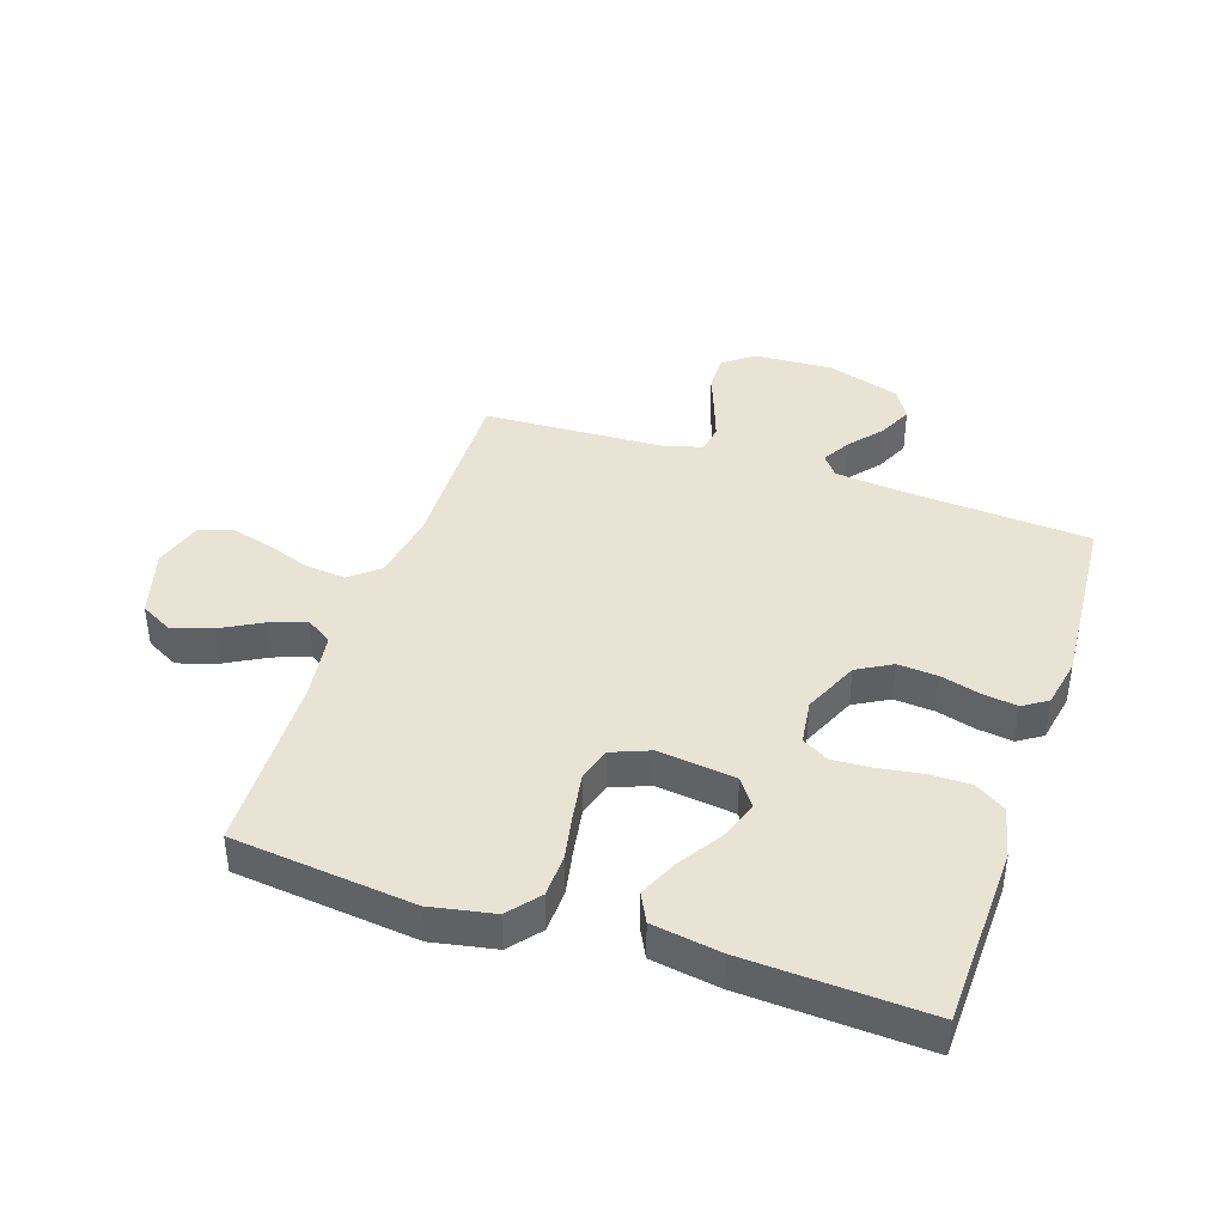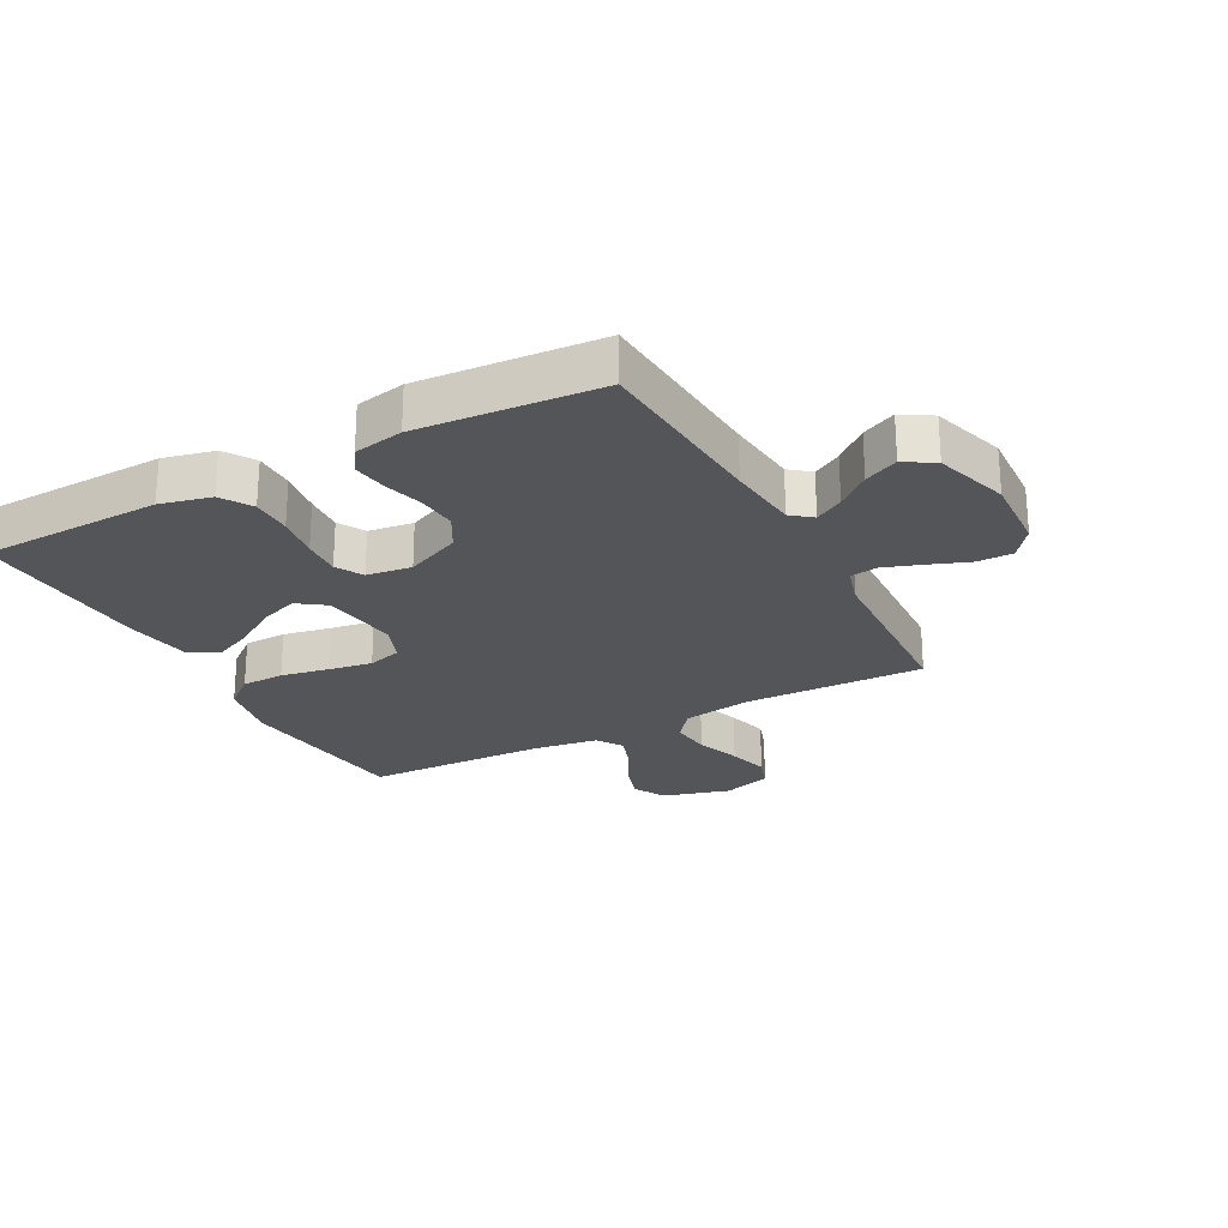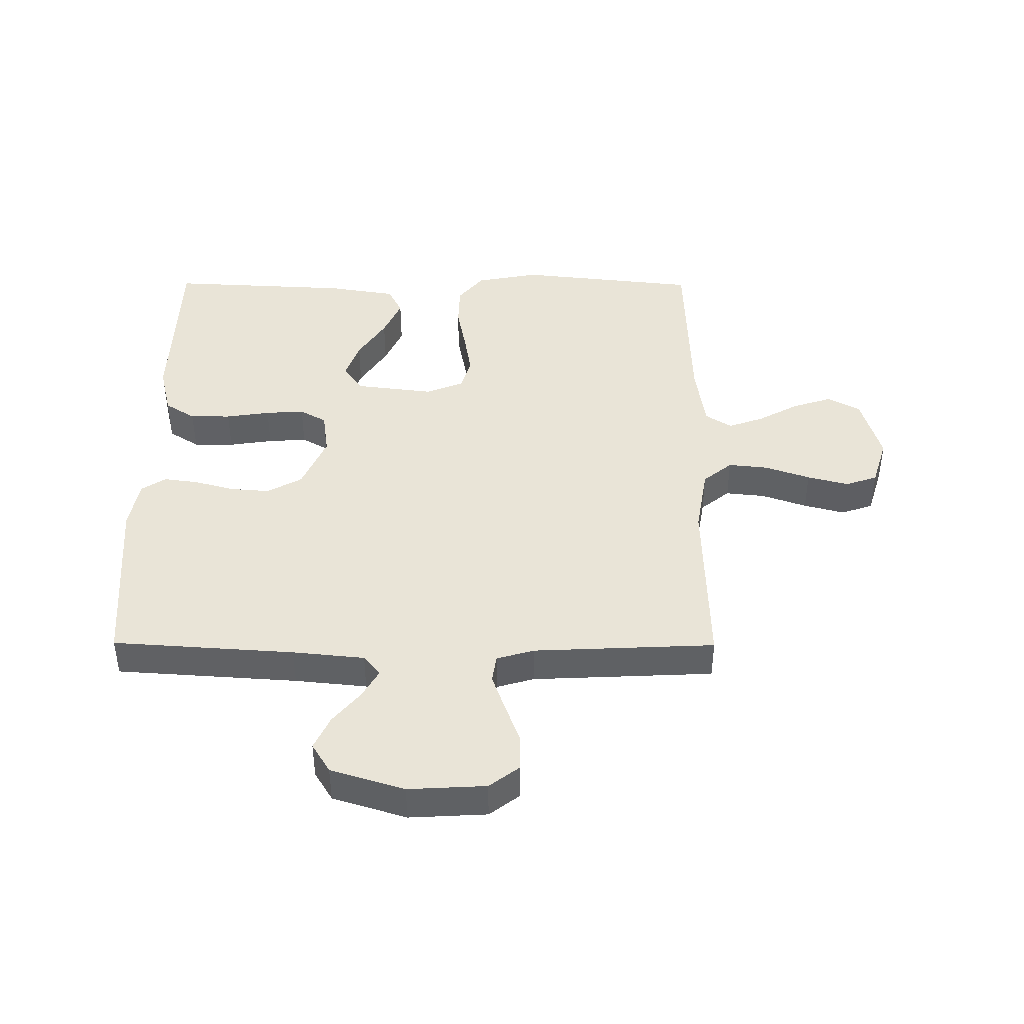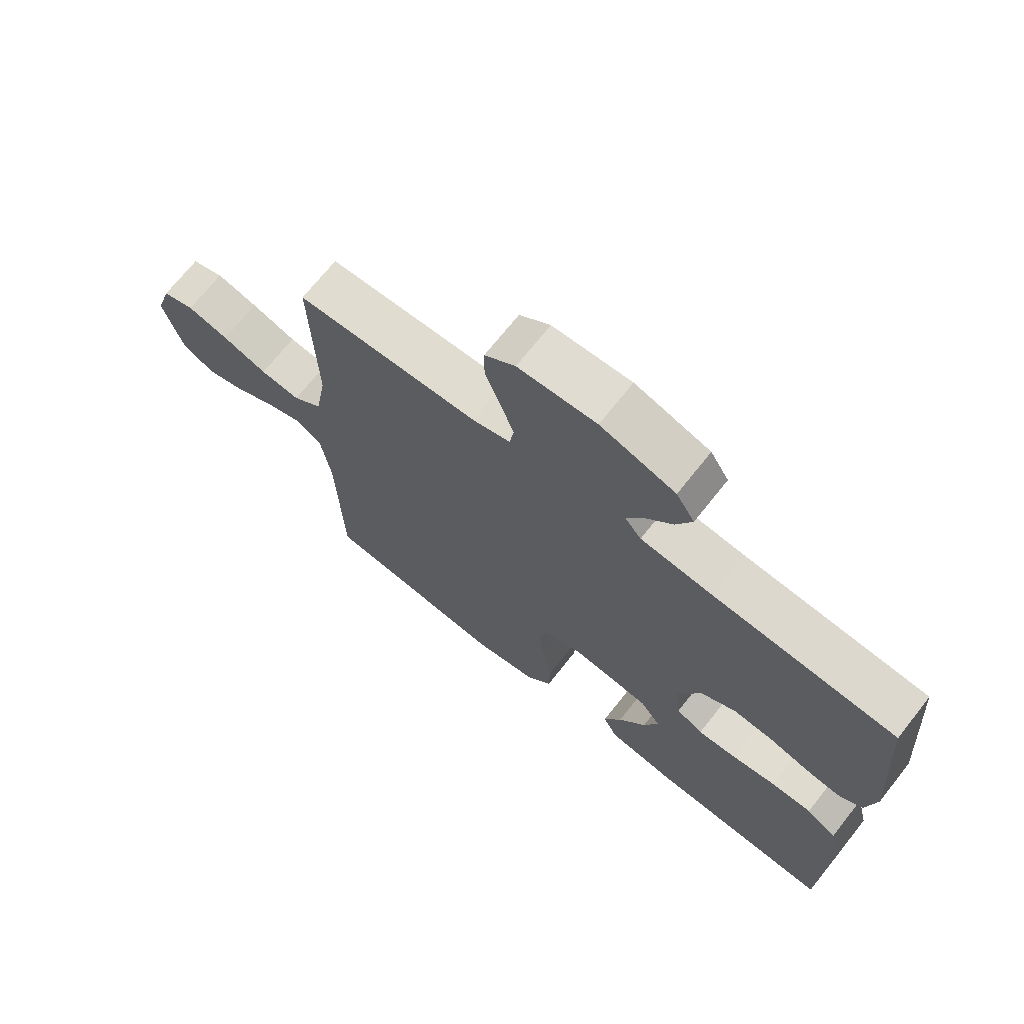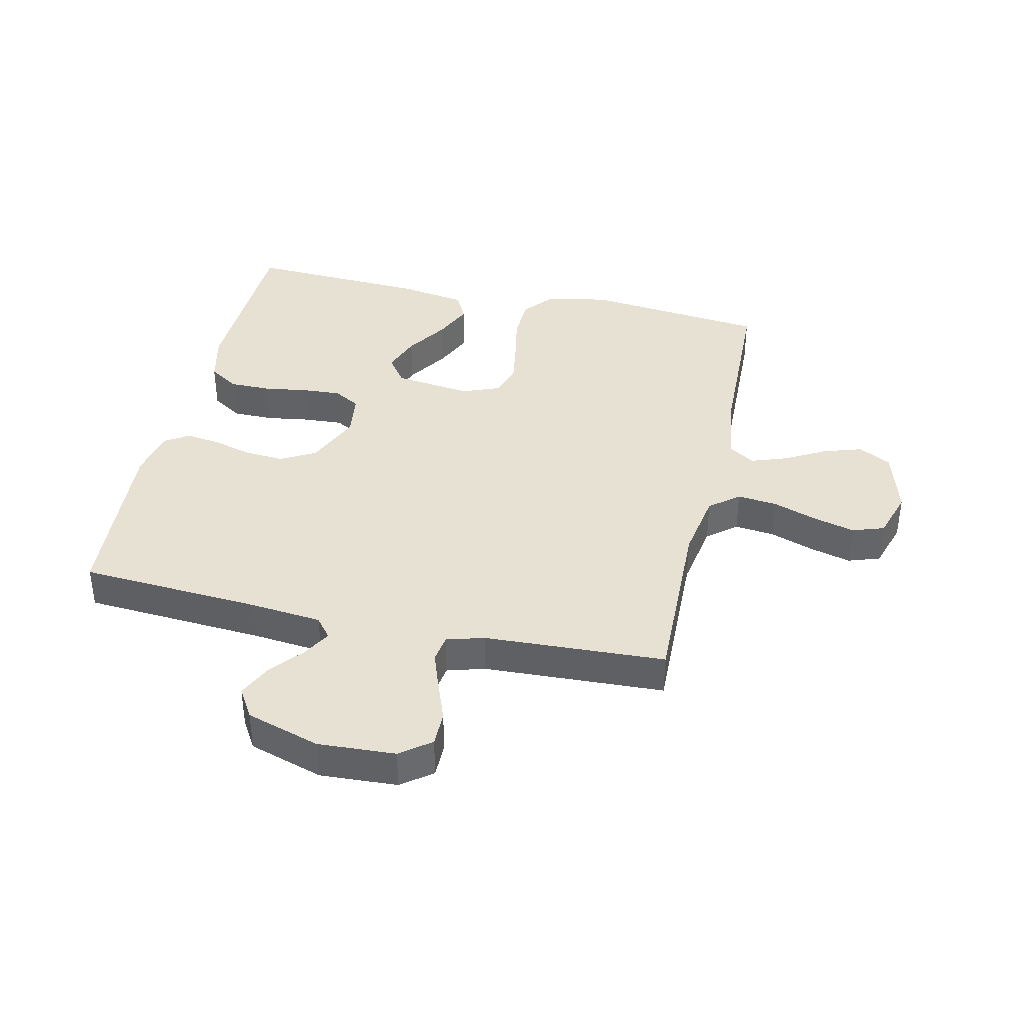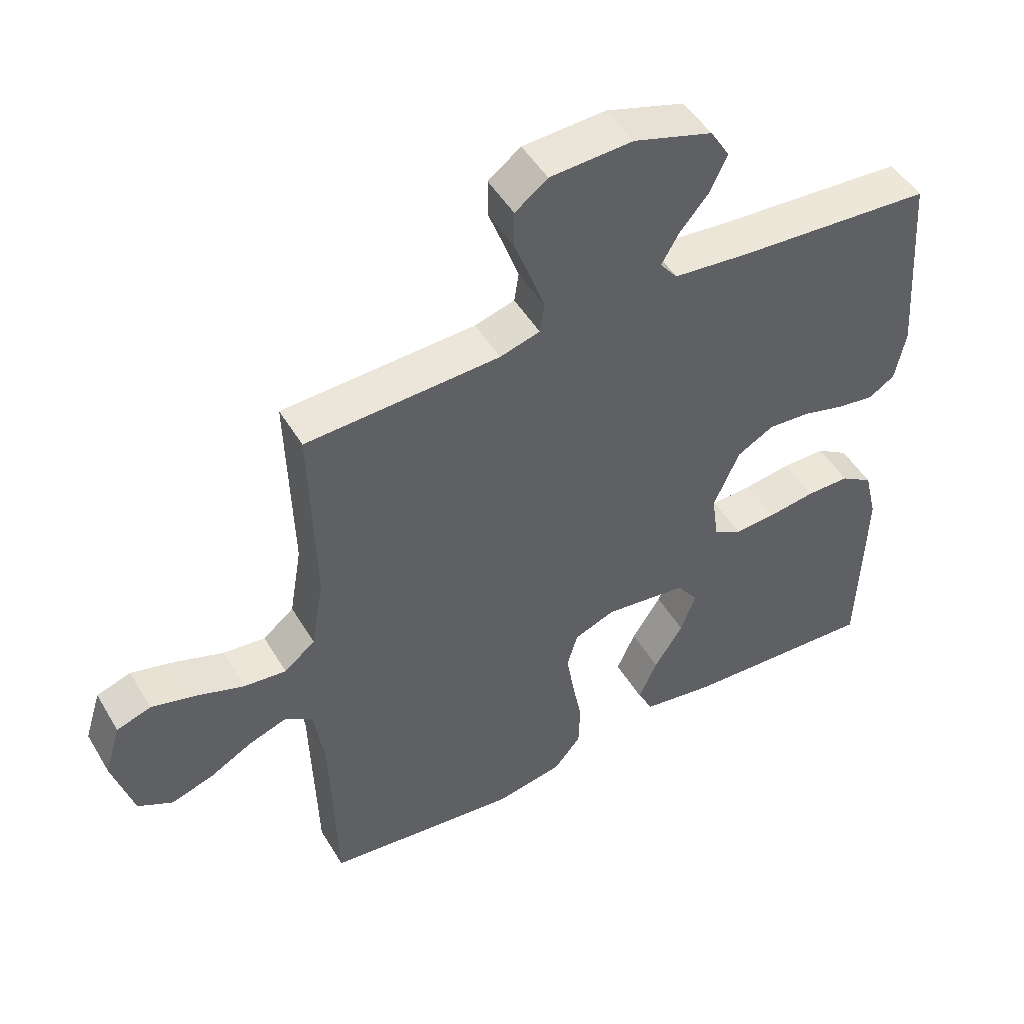
<metadata>
{"format":"obj","ext":"obj","renderer":"f3d","projection":"perspective","resolution":1024,"background":"white","views":[{"elev":41.1,"azim":-161.5,"up":"+Y"},{"elev":-24.5,"azim":-61.8,"up":"+Y"},{"elev":42.9,"azim":0.3,"up":"+Y"},{"elev":70.3,"azim":-141.6,"up":"+Z"},{"elev":38.9,"azim":12.7,"up":"+Y"},{"elev":48.8,"azim":150.3,"up":"+Z"}]}
</metadata>
<code>
v 0.5 0.07 0.5
v 0.492 0.07 0.2
v 0.511 0.07 0.087
v 0.559 0.07 0.048
v 0.625 0.07 0.055
v 0.699 0.07 0.081
v 0.767 0.07 0.099
v 0.82 0.07 0.081
v 0.845 0.07 0
v 0.813 0.07 -0.112
v 0.759 0.07 -0.141
v 0.694 0.07 -0.12
v 0.627 0.07 -0.083
v 0.568 0.07 -0.062
v 0.525 0.07 -0.09
v 0.509 0.07 -0.2
v 0.5 0.07 -0.5
v 0.2 0.07 -0.533
v 0.096 0.07 -0.513
v 0.054 0.07 -0.462
v 0.052 0.07 -0.391
v 0.067 0.07 -0.313
v 0.079 0.07 -0.24
v 0.063 0.07 -0.184
v 0 0.07 -0.159
v -0.128 0.07 -0.175
v -0.161 0.07 -0.221
v -0.138 0.07 -0.285
v -0.093 0.07 -0.355
v -0.064 0.07 -0.42
v -0.088 0.07 -0.467
v -0.2 0.07 -0.485
v -0.5 0.07 -0.5
v -0.509 0.07 -0.2
v -0.489 0.07 -0.116
v -0.439 0.07 -0.084
v -0.372 0.07 -0.084
v -0.299 0.07 -0.095
v -0.235 0.07 -0.099
v -0.191 0.07 -0.074
v -0.181 0.07 0
v -0.221 0.07 0.091
v -0.278 0.07 0.123
v -0.343 0.07 0.118
v -0.409 0.07 0.1
v -0.466 0.07 0.092
v -0.506 0.07 0.118
v -0.522 0.07 0.2
v -0.5 0.07 0.5
v -0.2 0.07 0.52
v -0.081 0.07 0.532
v -0.054 0.07 0.566
v -0.081 0.07 0.613
v -0.126 0.07 0.667
v -0.152 0.07 0.723
v -0.122 0.07 0.772
v 0 0.07 0.81
v 0.128 0.07 0.803
v 0.178 0.07 0.765
v 0.178 0.07 0.707
v 0.153 0.07 0.64
v 0.131 0.07 0.578
v 0.138 0.07 0.532
v 0.2 0.07 0.514
v 0.5 0 0.5
v 0.492 0 0.2
v 0.511 0 0.087
v 0.559 0 0.048
v 0.625 0 0.055
v 0.699 0 0.081
v 0.767 0 0.099
v 0.82 0 0.081
v 0.845 0 0
v 0.813 0 -0.112
v 0.759 0 -0.141
v 0.694 0 -0.12
v 0.627 0 -0.083
v 0.568 0 -0.062
v 0.525 0 -0.09
v 0.509 0 -0.2
v 0.5 0 -0.5
v 0.2 0 -0.533
v 0.096 0 -0.513
v 0.054 0 -0.462
v 0.052 0 -0.391
v 0.067 0 -0.313
v 0.079 0 -0.24
v 0.063 0 -0.184
v 0 0 -0.159
v -0.128 0 -0.175
v -0.161 0 -0.221
v -0.138 0 -0.285
v -0.093 0 -0.355
v -0.064 0 -0.42
v -0.088 0 -0.467
v -0.2 0 -0.485
v -0.5 0 -0.5
v -0.509 0 -0.2
v -0.489 0 -0.116
v -0.439 0 -0.084
v -0.372 0 -0.084
v -0.299 0 -0.095
v -0.235 0 -0.099
v -0.191 0 -0.074
v -0.181 0 0
v -0.221 0 0.091
v -0.278 0 0.123
v -0.343 0 0.118
v -0.409 0 0.1
v -0.466 0 0.092
v -0.506 0 0.118
v -0.522 0 0.2
v -0.5 0 0.5
v -0.2 0 0.52
v -0.081 0 0.532
v -0.054 0 0.566
v -0.081 0 0.613
v -0.126 0 0.667
v -0.152 0 0.723
v -0.122 0 0.772
v 0 0 0.81
v 0.128 0 0.803
v 0.178 0 0.765
v 0.178 0 0.707
v 0.153 0 0.64
v 0.131 0 0.578
v 0.138 0 0.532
v 0.2 0 0.514
f 58 59 60 61
f 58 61 62
f 57 58 62
f 56 57 62 63
f 53 54 55 56
f 52 53 56 63
f 47 48 49 50
f 47 50 51
f 44 45 46 47
f 43 44 47 51
f 42 43 51 52
f 35 36 37 38
f 35 38 39
f 34 35 39
f 33 34 39
f 32 33 39 40
f 28 29 30 31
f 27 28 31 32
f 19 20 21 22
f 19 22 23
f 16 17 18 19
f 15 16 19 23
f 14 15 23 24
f 10 11 12 13
f 10 13 14
f 9 10 14
f 8 9 14
f 5 6 7 8
f 5 8 14 24
f 64 1 2
f 64 2 3
f 63 64 3
f 41 42 52 63
f 41 63 3
f 27 32 40 41
f 26 27 41
f 25 26 41 3
f 4 5 24 25
f 3 4 25
f 125 124 123 122
f 126 125 122
f 126 122 121
f 127 126 121 120
f 120 119 118 117
f 127 120 117 116
f 114 113 112 111
f 115 114 111
f 111 110 109 108
f 115 111 108 107
f 116 115 107 106
f 102 101 100 99
f 103 102 99
f 103 99 98
f 103 98 97
f 104 103 97 96
f 95 94 93 92
f 96 95 92 91
f 86 85 84 83
f 87 86 83
f 83 82 81 80
f 87 83 80 79
f 88 87 79 78
f 77 76 75 74
f 78 77 74
f 78 74 73
f 78 73 72
f 72 71 70 69
f 88 78 72 69
f 66 65 128
f 67 66 128
f 67 128 127
f 127 116 106 105
f 67 127 105
f 105 104 96 91
f 105 91 90
f 67 105 90 89
f 89 88 69 68
f 89 68 67
f 1 65 66 2
f 2 66 67 3
f 3 67 68 4
f 4 68 69 5
f 5 69 70 6
f 6 70 71 7
f 7 71 72 8
f 8 72 73 9
f 9 73 74 10
f 10 74 75 11
f 11 75 76 12
f 12 76 77 13
f 13 77 78 14
f 14 78 79 15
f 15 79 80 16
f 16 80 81 17
f 17 81 82 18
f 18 82 83 19
f 19 83 84 20
f 20 84 85 21
f 21 85 86 22
f 22 86 87 23
f 23 87 88 24
f 24 88 89 25
f 25 89 90 26
f 26 90 91 27
f 27 91 92 28
f 28 92 93 29
f 29 93 94 30
f 30 94 95 31
f 31 95 96 32
f 32 96 97 33
f 33 97 98 34
f 34 98 99 35
f 35 99 100 36
f 36 100 101 37
f 37 101 102 38
f 38 102 103 39
f 39 103 104 40
f 40 104 105 41
f 41 105 106 42
f 42 106 107 43
f 43 107 108 44
f 44 108 109 45
f 45 109 110 46
f 46 110 111 47
f 47 111 112 48
f 48 112 113 49
f 49 113 114 50
f 50 114 115 51
f 51 115 116 52
f 52 116 117 53
f 53 117 118 54
f 54 118 119 55
f 55 119 120 56
f 56 120 121 57
f 57 121 122 58
f 58 122 123 59
f 59 123 124 60
f 60 124 125 61
f 61 125 126 62
f 62 126 127 63
f 63 127 128 64
f 64 128 65 1

</code>
